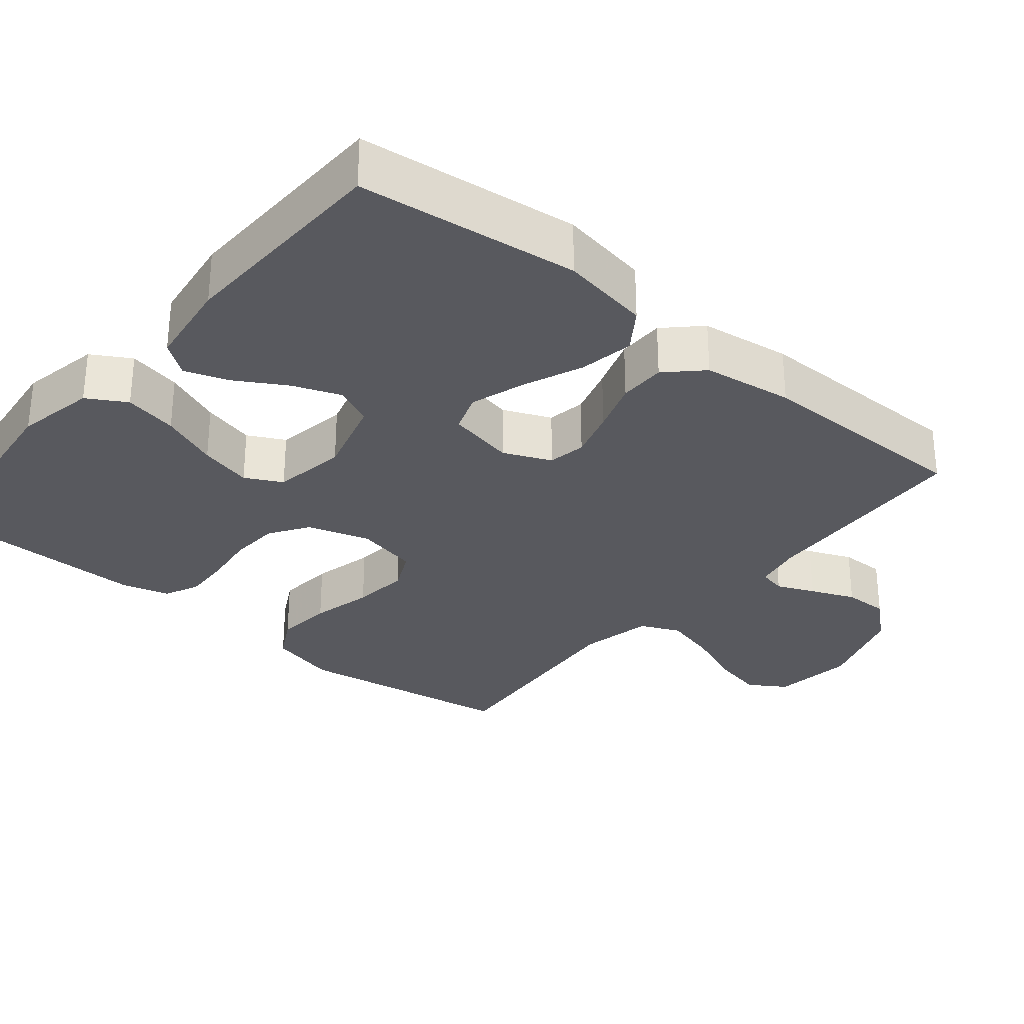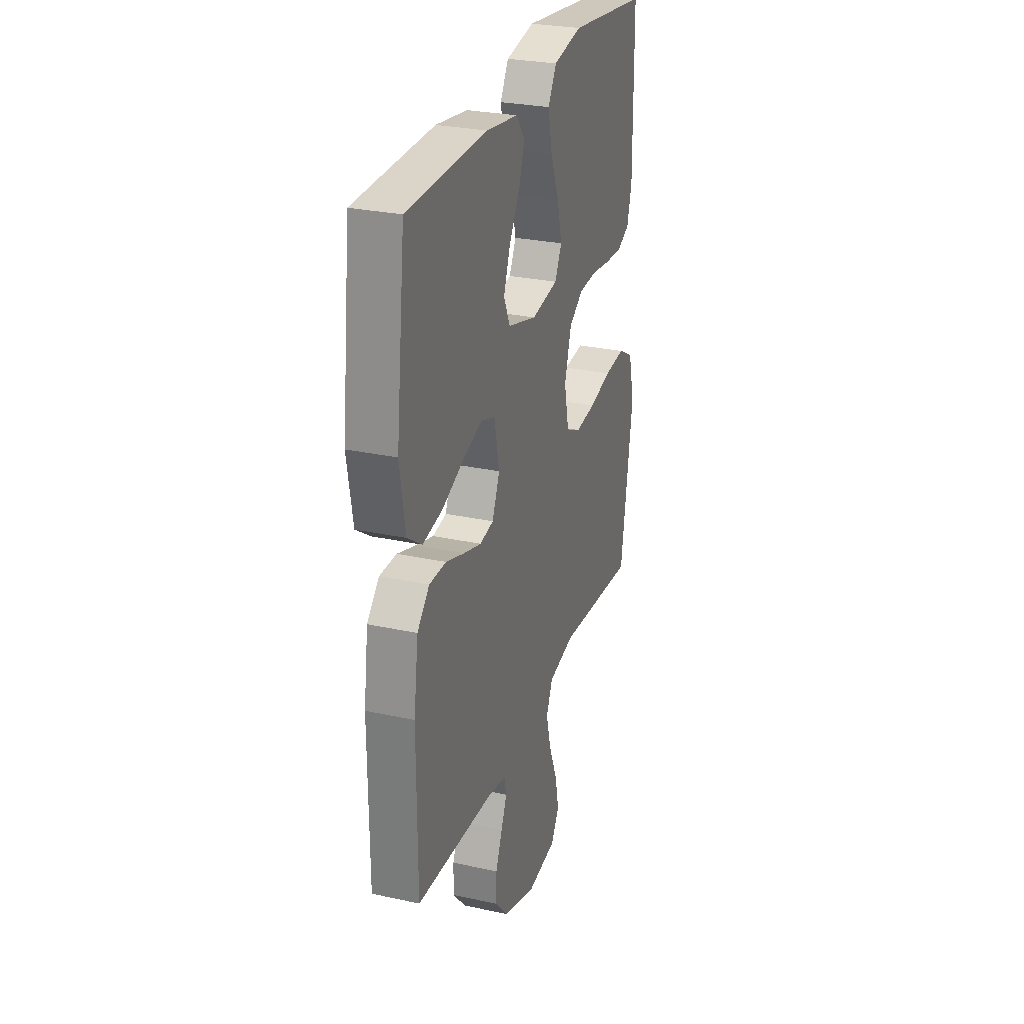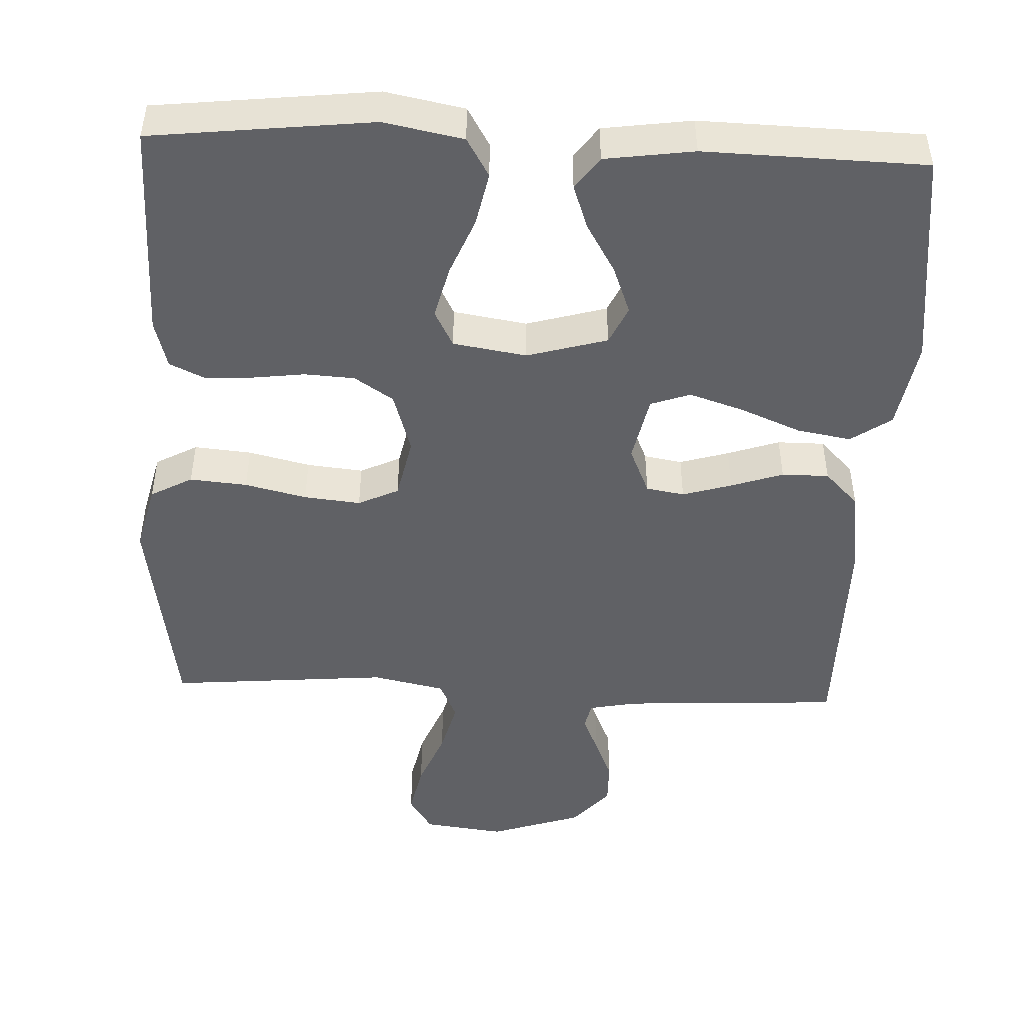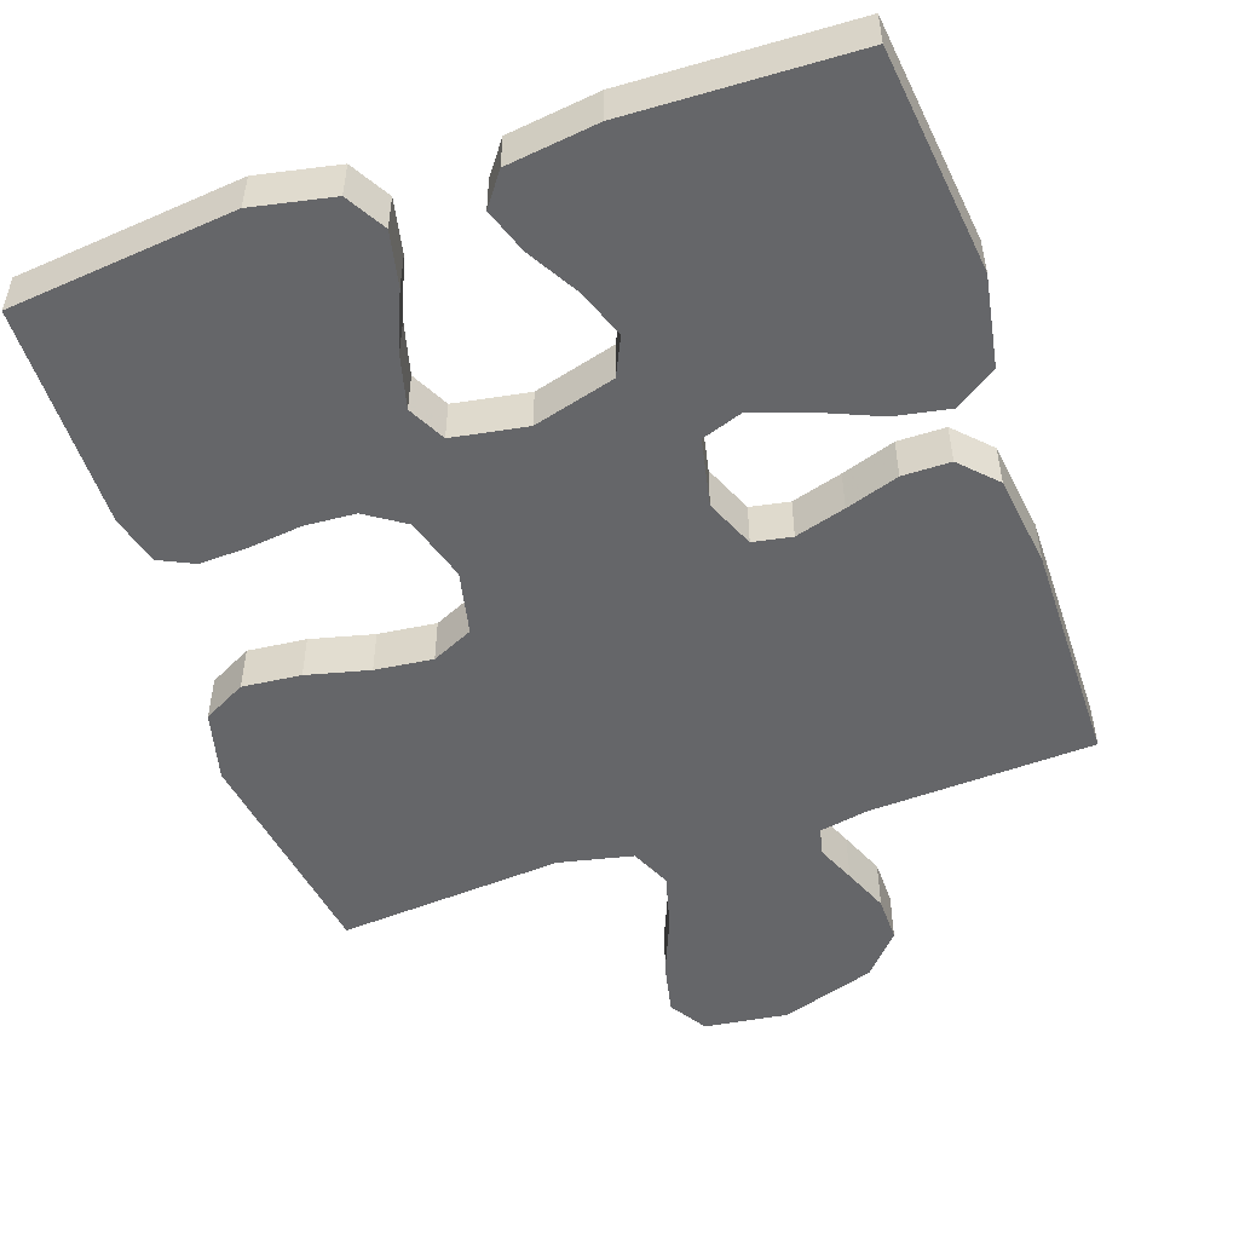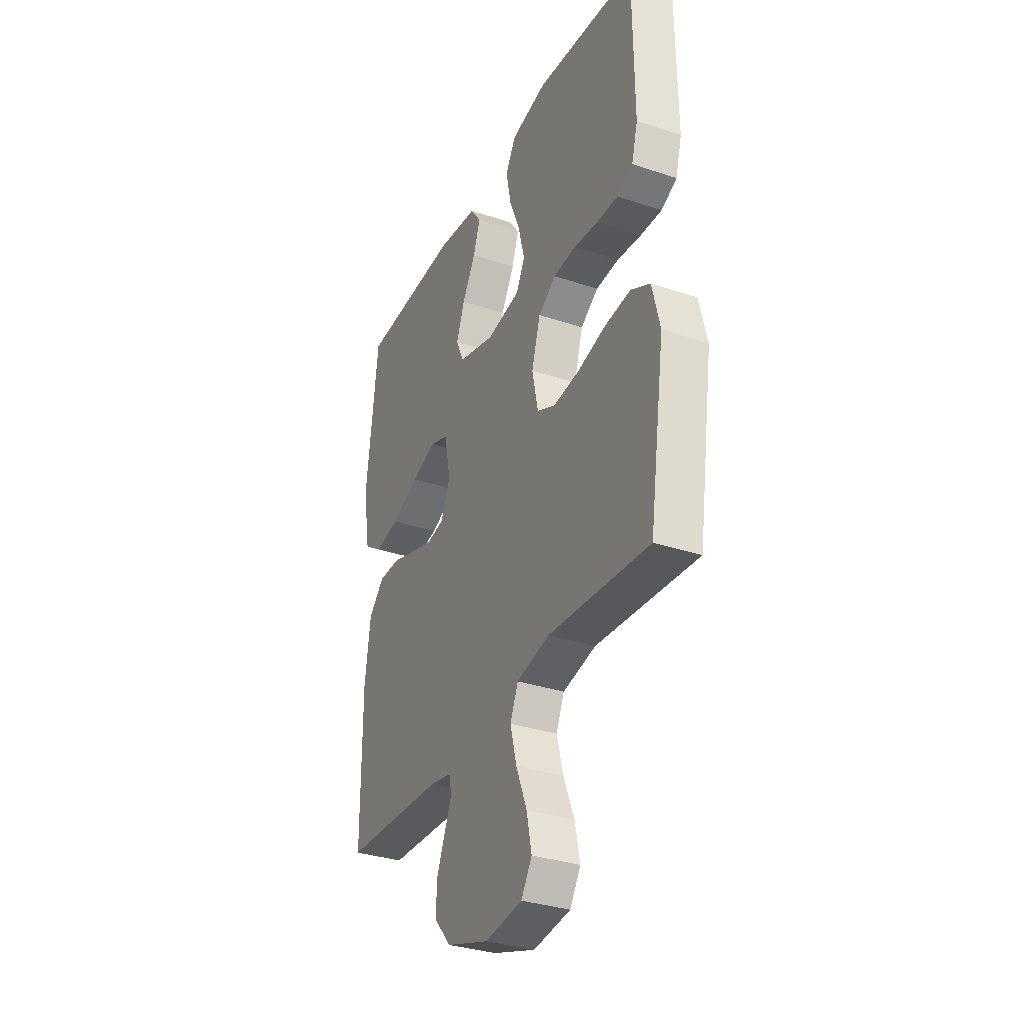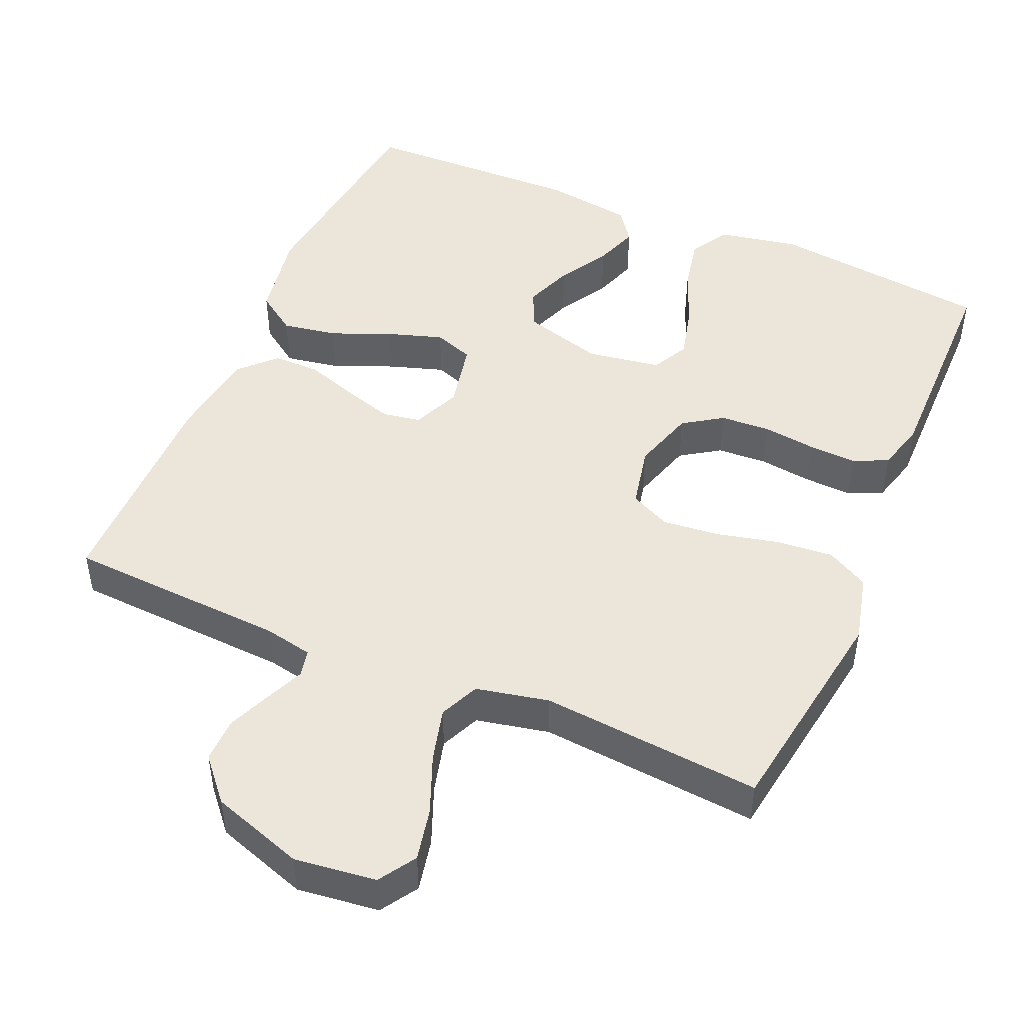
<metadata>
{"format":"obj","ext":"obj","renderer":"f3d","projection":"perspective","resolution":1024,"background":"white","views":[{"elev":-30.3,"azim":50.3,"up":"+Y"},{"elev":27.8,"azim":108.5,"up":"+Z"},{"elev":-47.4,"azim":-2.5,"up":"+Y"},{"elev":-51.8,"azim":18.7,"up":"+Y"},{"elev":-33.2,"azim":-114.6,"up":"+Z"},{"elev":47.7,"azim":-156.6,"up":"+Y"}]}
</metadata>
<code>
v 0.5 0.07 -0.5
v 0.2 0.07 -0.516
v 0.135 0.07 -0.529
v 0.127 0.07 -0.566
v 0.149 0.07 -0.617
v 0.174 0.07 -0.677
v 0.175 0.07 -0.738
v 0.126 0.07 -0.794
v 0 0.07 -0.836
v -0.111 0.07 -0.822
v -0.143 0.07 -0.772
v -0.128 0.07 -0.701
v -0.096 0.07 -0.622
v -0.077 0.07 -0.549
v -0.101 0.07 -0.495
v -0.2 0.07 -0.474
v -0.5 0.07 -0.5
v -0.546 0.07 -0.2
v -0.523 0.07 -0.107
v -0.466 0.07 -0.076
v -0.388 0.07 -0.083
v -0.304 0.07 -0.103
v -0.227 0.07 -0.111
v -0.172 0.07 -0.085
v -0.154 0.07 0
v -0.18 0.07 0.085
v -0.233 0.07 0.12
v -0.301 0.07 0.124
v -0.373 0.07 0.115
v -0.438 0.07 0.112
v -0.485 0.07 0.134
v -0.503 0.07 0.2
v -0.5 0.07 0.5
v -0.2 0.07 0.534
v -0.092 0.07 0.513
v -0.061 0.07 0.46
v -0.076 0.07 0.387
v -0.108 0.07 0.308
v -0.126 0.07 0.236
v -0.1 0.07 0.186
v 0 0.07 0.17
v 0.109 0.07 0.201
v 0.133 0.07 0.253
v 0.108 0.07 0.319
v 0.068 0.07 0.387
v 0.047 0.07 0.447
v 0.079 0.07 0.491
v 0.2 0.07 0.508
v 0.5 0.07 0.5
v 0.535 0.07 0.2
v 0.514 0.07 0.078
v 0.459 0.07 0.04
v 0.385 0.07 0.053
v 0.303 0.07 0.087
v 0.229 0.07 0.111
v 0.175 0.07 0.092
v 0.156 0.07 0
v 0.184 0.07 -0.065
v 0.236 0.07 -0.074
v 0.303 0.07 -0.054
v 0.374 0.07 -0.03
v 0.438 0.07 -0.03
v 0.484 0.07 -0.077
v 0.501 0.07 -0.2
v 0.5 0 -0.5
v 0.2 0 -0.516
v 0.135 0 -0.529
v 0.127 0 -0.566
v 0.149 0 -0.617
v 0.174 0 -0.677
v 0.175 0 -0.738
v 0.126 0 -0.794
v 0 0 -0.836
v -0.111 0 -0.822
v -0.143 0 -0.772
v -0.128 0 -0.701
v -0.096 0 -0.622
v -0.077 0 -0.549
v -0.101 0 -0.495
v -0.2 0 -0.474
v -0.5 0 -0.5
v -0.546 0 -0.2
v -0.523 0 -0.107
v -0.466 0 -0.076
v -0.388 0 -0.083
v -0.304 0 -0.103
v -0.227 0 -0.111
v -0.172 0 -0.085
v -0.154 0 0
v -0.18 0 0.085
v -0.233 0 0.12
v -0.301 0 0.124
v -0.373 0 0.115
v -0.438 0 0.112
v -0.485 0 0.134
v -0.503 0 0.2
v -0.5 0 0.5
v -0.2 0 0.534
v -0.092 0 0.513
v -0.061 0 0.46
v -0.076 0 0.387
v -0.108 0 0.308
v -0.126 0 0.236
v -0.1 0 0.186
v 0 0 0.17
v 0.109 0 0.201
v 0.133 0 0.253
v 0.108 0 0.319
v 0.068 0 0.387
v 0.047 0 0.447
v 0.079 0 0.491
v 0.2 0 0.508
v 0.5 0 0.5
v 0.535 0 0.2
v 0.514 0 0.078
v 0.459 0 0.04
v 0.385 0 0.053
v 0.303 0 0.087
v 0.229 0 0.111
v 0.175 0 0.092
v 0.156 0 0
v 0.184 0 -0.065
v 0.236 0 -0.074
v 0.303 0 -0.054
v 0.374 0 -0.03
v 0.438 0 -0.03
v 0.484 0 -0.077
v 0.501 0 -0.2
f 64 1 2
f 63 64 2
f 62 63 2
f 61 62 2
f 60 61 2
f 59 60 2 3
f 58 59 3
f 57 58 3 4
f 52 53 54
f 51 52 54
f 50 51 54
f 49 50 54
f 48 49 54
f 47 48 54
f 46 47 54
f 45 46 54
f 44 45 54
f 43 44 54 55
f 42 43 55 56
f 36 37 38
f 35 36 38
f 34 35 38
f 33 34 38
f 32 33 38
f 31 32 38
f 30 31 38
f 29 30 38
f 28 29 38
f 27 28 38 39
f 26 27 39 40
f 20 21 22
f 19 20 22
f 18 19 22
f 17 18 22
f 16 17 22
f 15 16 22 23
f 14 15 23 24
f 11 12 13
f 10 11 13
f 9 10 13
f 8 9 13
f 7 8 13
f 6 7 13
f 5 6 13
f 4 5 13
f 57 4 13 14
f 14 24 25
f 57 14 25
f 56 57 25
f 42 56 25
f 41 42 25
f 25 26 40 41
f 66 65 128
f 66 128 127
f 66 127 126
f 66 126 125
f 66 125 124
f 67 66 124 123
f 67 123 122
f 68 67 122 121
f 118 117 116
f 118 116 115
f 118 115 114
f 118 114 113
f 118 113 112
f 118 112 111
f 118 111 110
f 118 110 109
f 118 109 108
f 119 118 108 107
f 120 119 107 106
f 102 101 100
f 102 100 99
f 102 99 98
f 102 98 97
f 102 97 96
f 102 96 95
f 102 95 94
f 102 94 93
f 102 93 92
f 103 102 92 91
f 104 103 91 90
f 86 85 84
f 86 84 83
f 86 83 82
f 86 82 81
f 86 81 80
f 87 86 80 79
f 88 87 79 78
f 77 76 75
f 77 75 74
f 77 74 73
f 77 73 72
f 77 72 71
f 77 71 70
f 77 70 69
f 77 69 68
f 78 77 68 121
f 89 88 78
f 89 78 121
f 89 121 120
f 89 120 106
f 89 106 105
f 105 104 90 89
f 1 65 66 2
f 2 66 67 3
f 3 67 68 4
f 4 68 69 5
f 5 69 70 6
f 6 70 71 7
f 7 71 72 8
f 8 72 73 9
f 9 73 74 10
f 10 74 75 11
f 11 75 76 12
f 12 76 77 13
f 13 77 78 14
f 14 78 79 15
f 15 79 80 16
f 16 80 81 17
f 17 81 82 18
f 18 82 83 19
f 19 83 84 20
f 20 84 85 21
f 21 85 86 22
f 22 86 87 23
f 23 87 88 24
f 24 88 89 25
f 25 89 90 26
f 26 90 91 27
f 27 91 92 28
f 28 92 93 29
f 29 93 94 30
f 30 94 95 31
f 31 95 96 32
f 32 96 97 33
f 33 97 98 34
f 34 98 99 35
f 35 99 100 36
f 36 100 101 37
f 37 101 102 38
f 38 102 103 39
f 39 103 104 40
f 40 104 105 41
f 41 105 106 42
f 42 106 107 43
f 43 107 108 44
f 44 108 109 45
f 45 109 110 46
f 46 110 111 47
f 47 111 112 48
f 48 112 113 49
f 49 113 114 50
f 50 114 115 51
f 51 115 116 52
f 52 116 117 53
f 53 117 118 54
f 54 118 119 55
f 55 119 120 56
f 56 120 121 57
f 57 121 122 58
f 58 122 123 59
f 59 123 124 60
f 60 124 125 61
f 61 125 126 62
f 62 126 127 63
f 63 127 128 64
f 64 128 65 1

</code>
